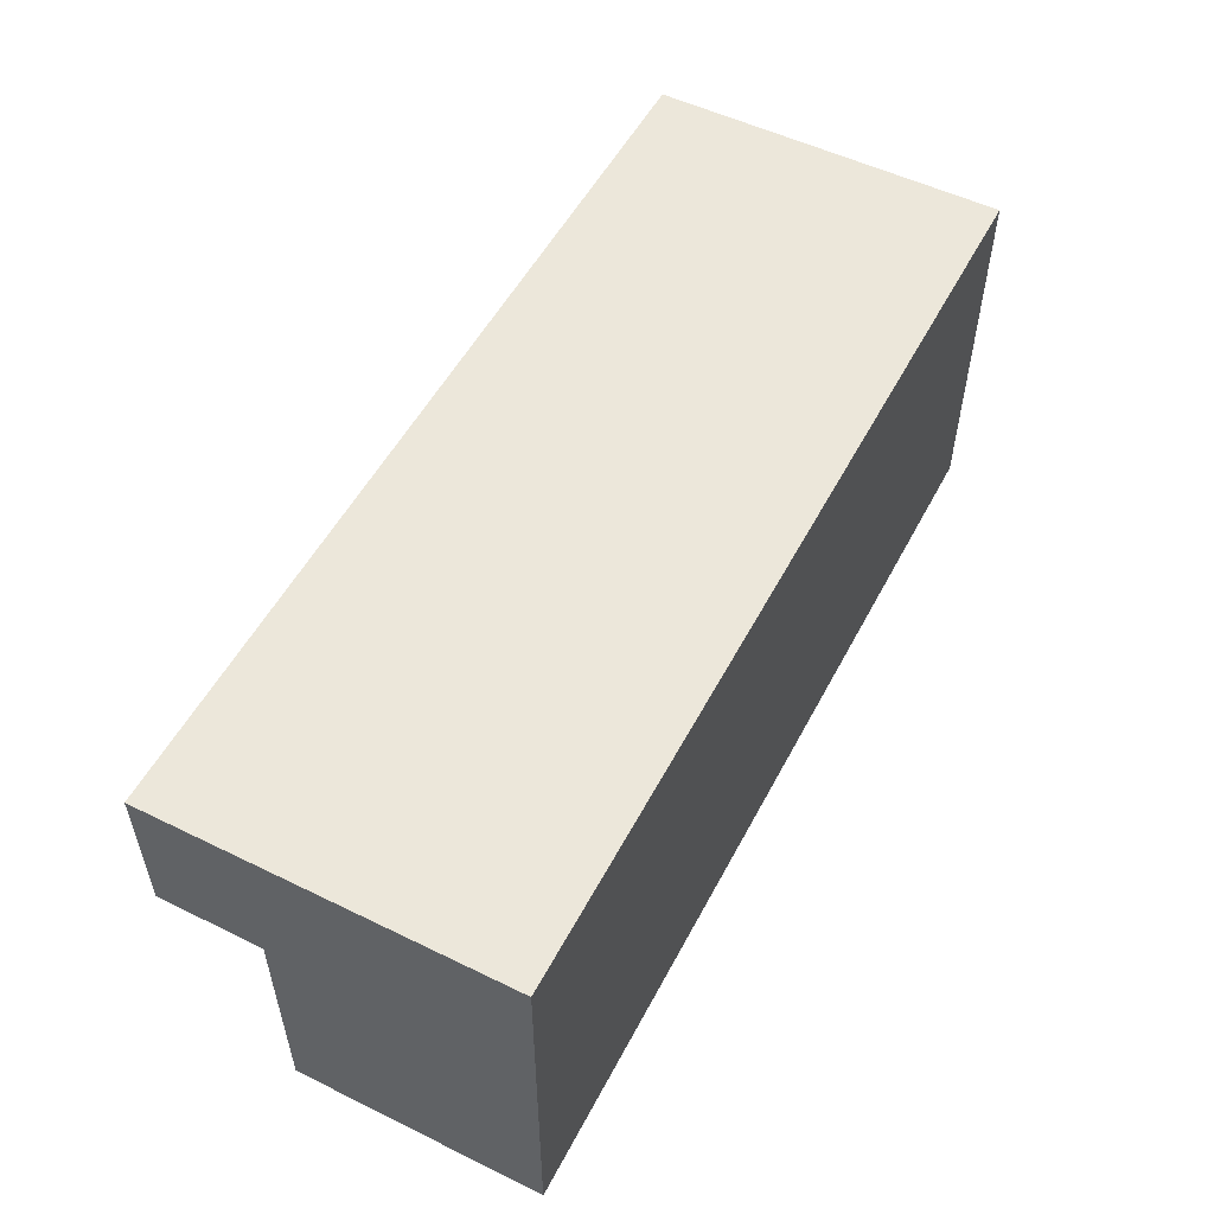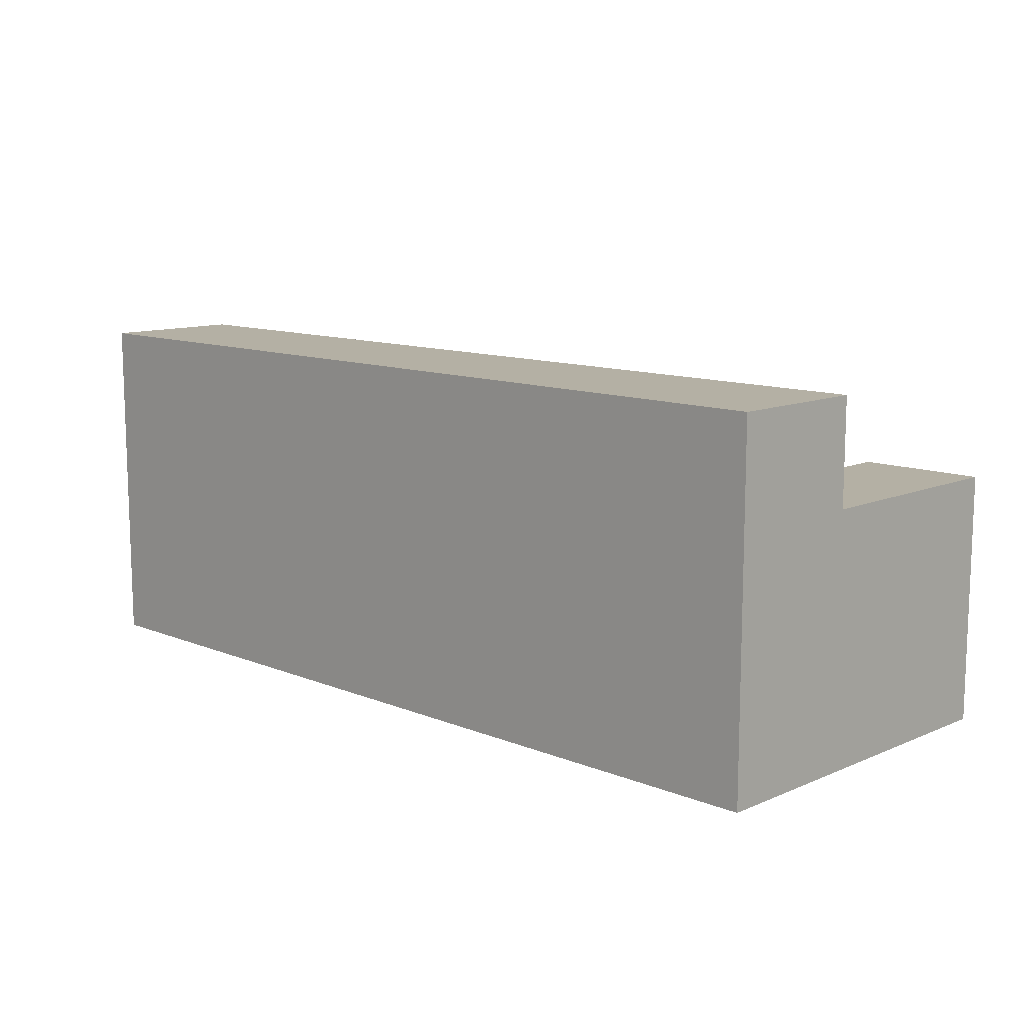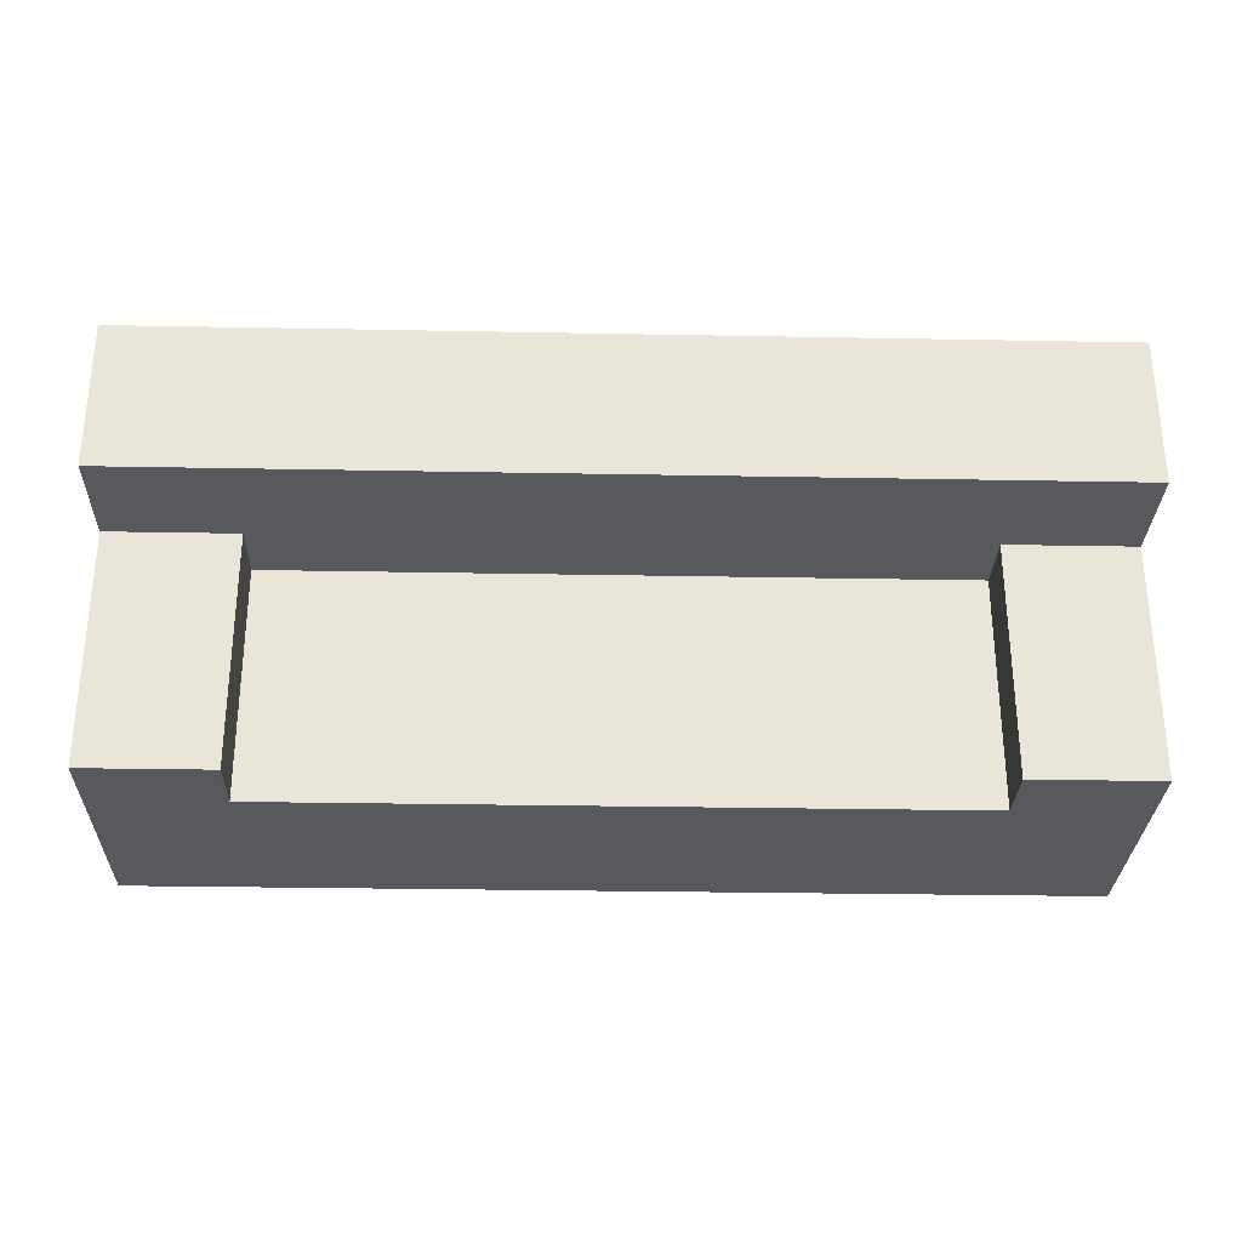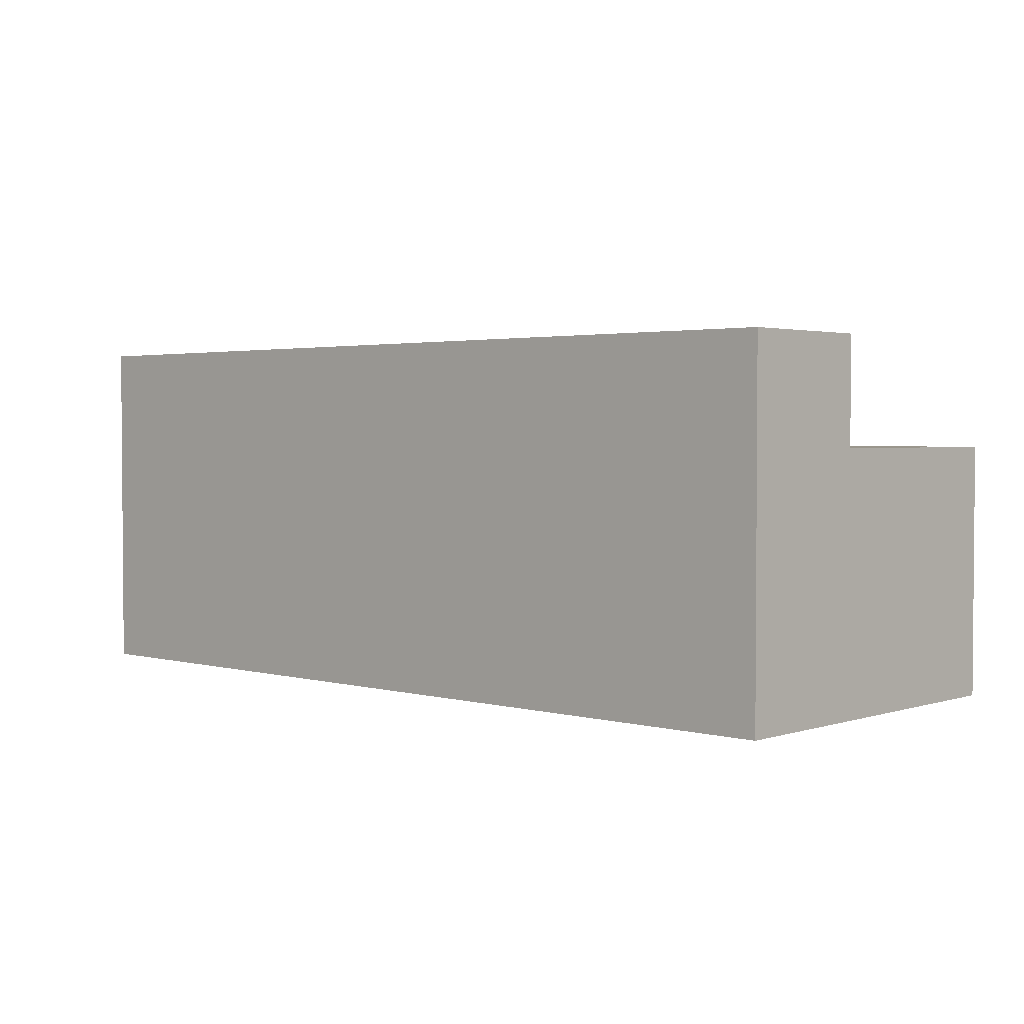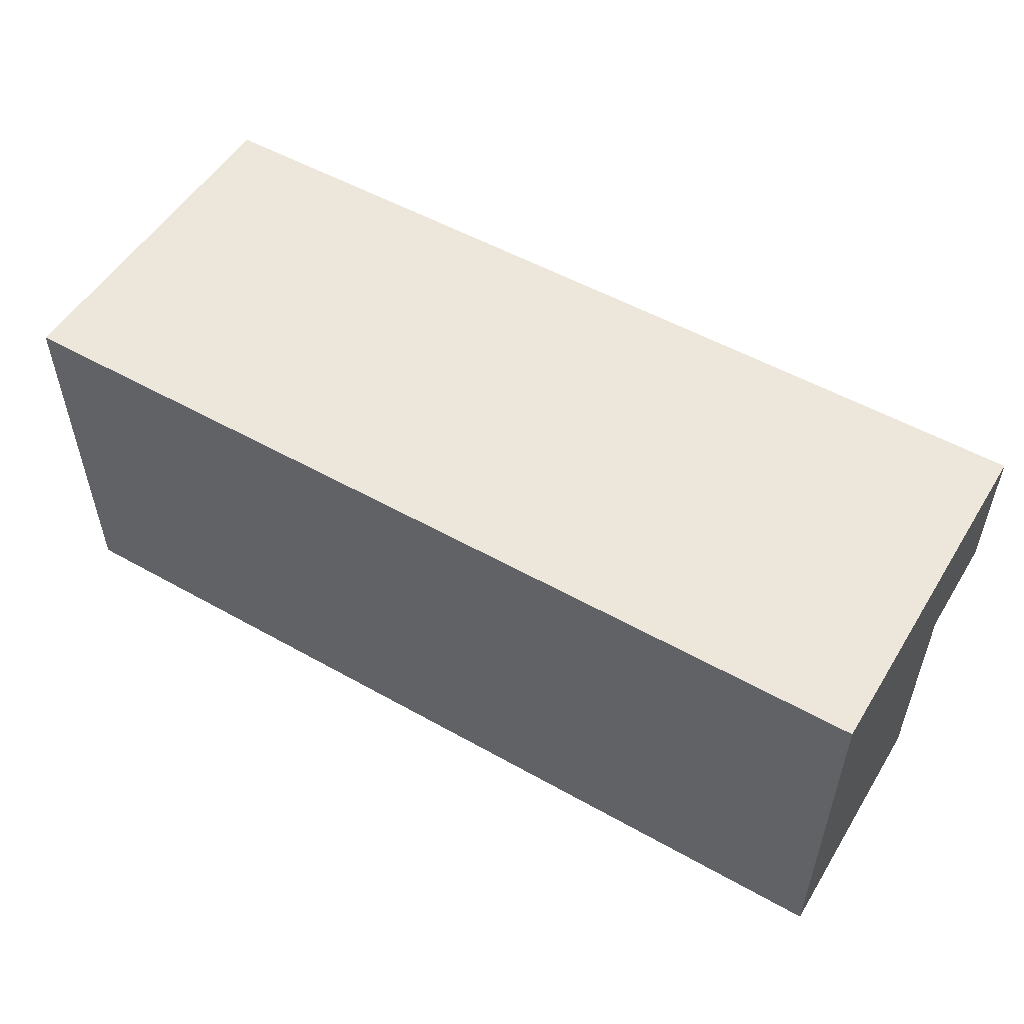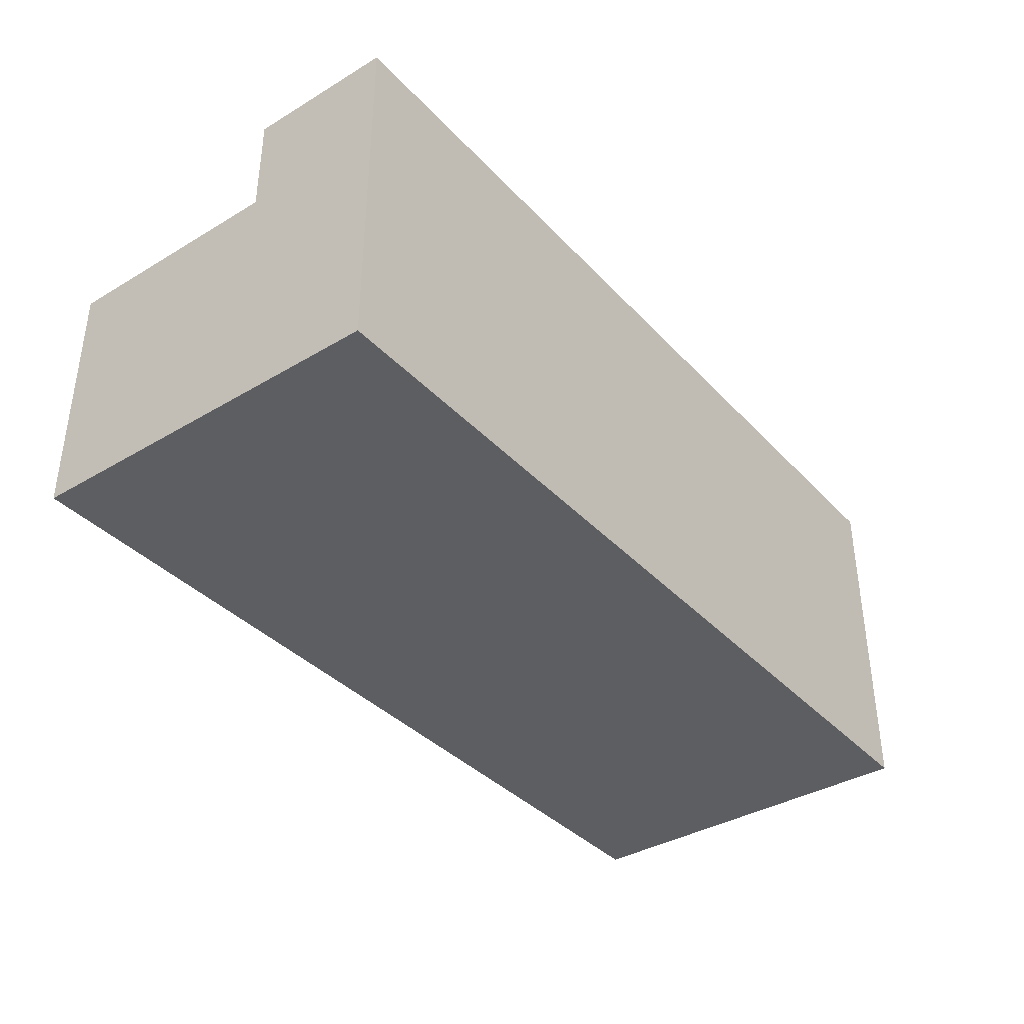
<metadata>
{"format":"obj","ext":"obj","renderer":"f3d","projection":"perspective","resolution":1024,"background":"white","views":[{"elev":53.5,"azim":-62.5,"up":"+Z"},{"elev":11.4,"azim":44.3,"up":"+Y"},{"elev":-29.4,"azim":178.4,"up":"+Z"},{"elev":2.5,"azim":42.8,"up":"+Y"},{"elev":52.9,"azim":31.1,"up":"+Z"},{"elev":-37.6,"azim":-52.7,"up":"+Y"}]}
</metadata>
<code>
v 0.4358 -0.1981 0.1981
v 0.4358 0.03961 -0.1585
v 0.4358 -0.1981 -0.1585
v 0.4358 0.03961 0.05942
v 0.3169 -0.01981 -0.1585
v -0.4358 -0.1981 -0.1585
v 0.4358 0.1386 0.05942
v 0.3169 0.03961 0.05942
v 0.3169 0.03961 -0.1585
v -0.4358 -0.1981 0.1981
v 0.4358 0.1386 0.1981
v -0.3169 -0.01981 -0.1585
v -0.4358 0.03961 0.05942
v -0.4358 0.1386 0.1981
v -0.3169 0.03961 0.05942
v -0.4358 0.03961 -0.1585
v -0.3169 -0.01981 0.05942
v 0.3169 -0.01981 0.05942
v -0.4358 0.1386 0.05942
v -0.3169 0.03961 -0.1585
g mesh1_mesh1-geometry
f 1 2 3
f 2 1 4
f 3 2 1
f 4 1 2
f 5 3 2
f 2 3 5
f 6 1 3
f 3 1 6
f 4 1 7
f 7 1 4
f 8 2 4
f 4 2 8
f 3 5 6
f 6 5 3
f 5 2 9
f 9 2 5
f 1 6 10
f 10 6 1
f 7 1 11
f 11 1 7
f 7 8 4
f 4 8 7
f 2 8 9
f 9 8 2
f 12 6 5
f 5 6 12
f 8 5 9
f 9 5 8
f 6 13 10
f 10 13 6
f 14 1 10
f 10 1 14
f 1 14 11
f 11 14 1
f 14 7 11
f 11 7 14
f 8 7 15
f 15 7 8
f 6 12 16
f 16 12 6
f 5 17 12
f 12 17 5
f 5 8 18
f 18 8 5
f 13 6 16
f 16 6 13
f 10 13 14
f 14 13 10
f 7 14 19
f 19 14 7
f 15 7 13
f 13 7 15
f 17 8 15
f 15 8 17
f 16 12 20
f 20 12 16
f 17 5 18
f 18 5 17
f 17 20 12
f 12 20 17
f 8 17 18
f 18 17 8
f 20 13 16
f 16 13 20
f 14 13 19
f 19 13 14
f 13 7 19
f 19 7 13
f 13 20 15
f 15 20 13
f 20 17 15
f 15 17 20
g mesh2_mesh2-geometry
l 10 1
l 10 6
l 14 10
l 1 11
l 3 1
l 6 3
l 6 16
l 14 19
l 11 14
l 11 7
l 2 3
l 16 20
l 16 13
l 13 19
l 19 7
l 7 4
l 2 9
l 4 2
l 15 20
l 20 12
l 13 15
l 8 4
l 8 9
l 9 5
l 15 17
l 17 12
l 12 5
l 18 8
l 5 18
l 18 17

</code>
